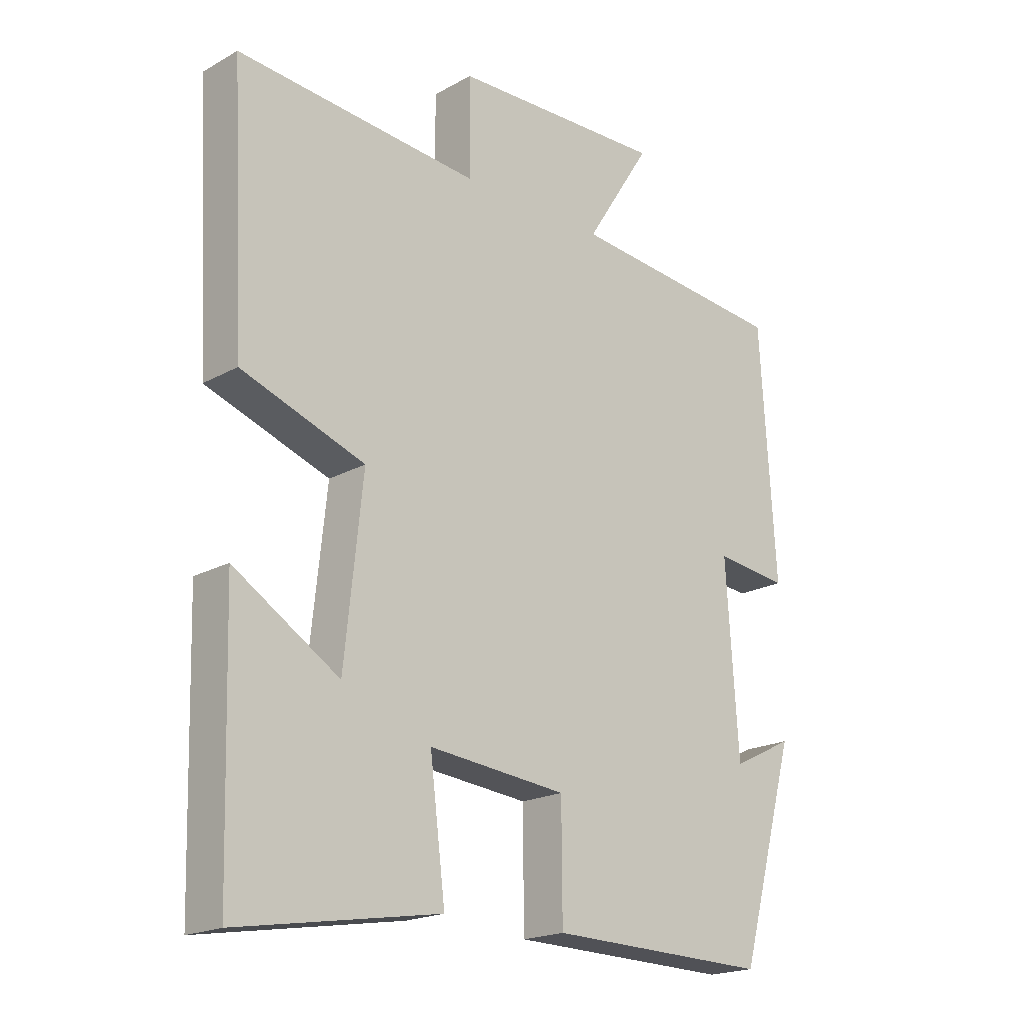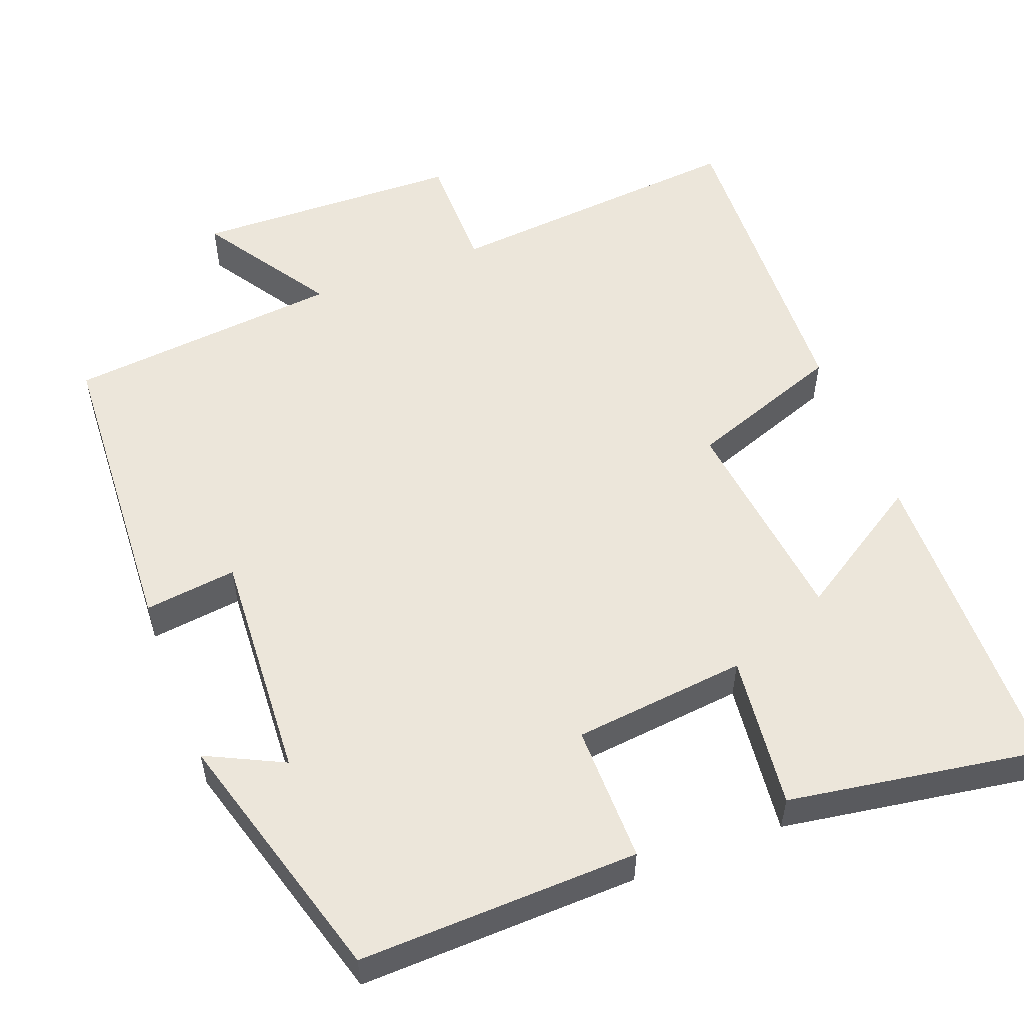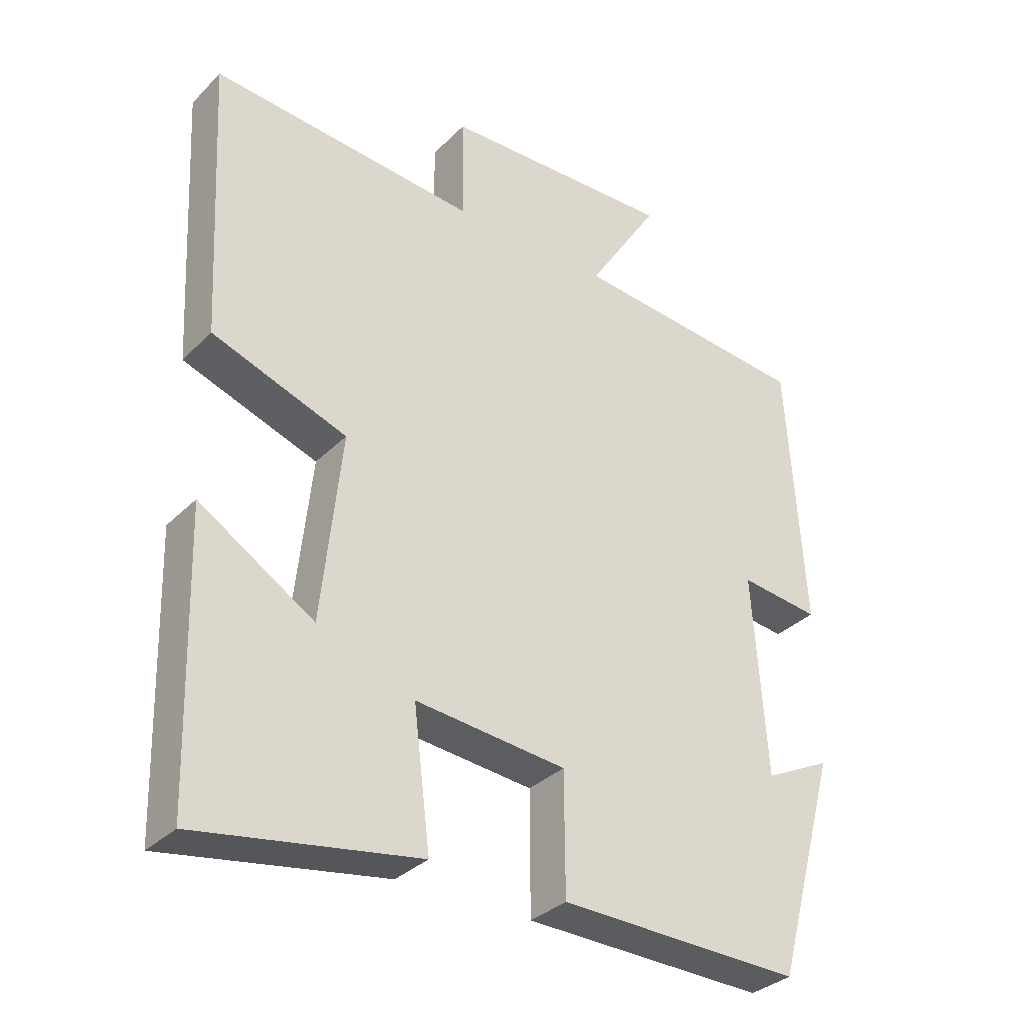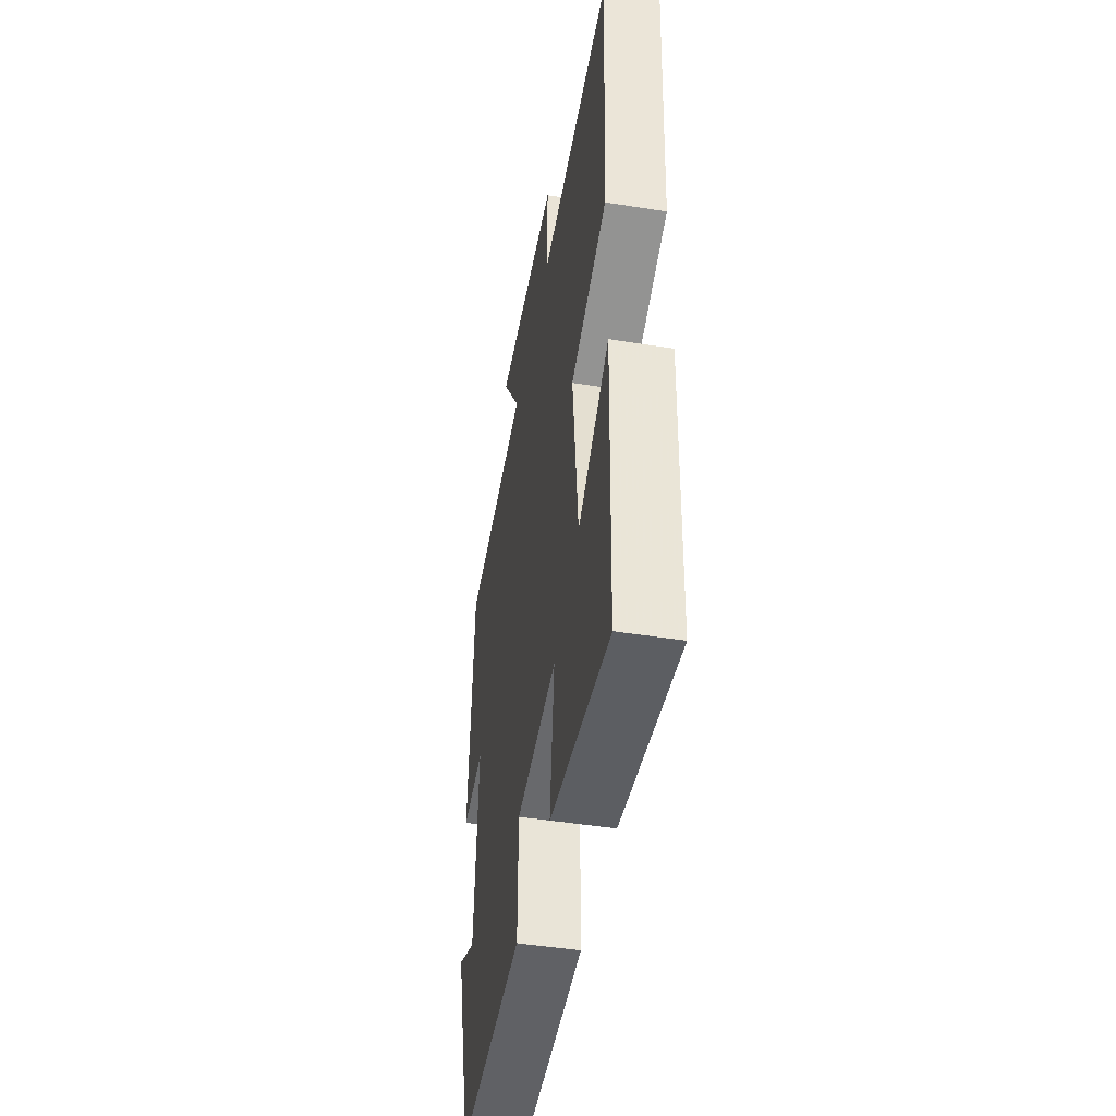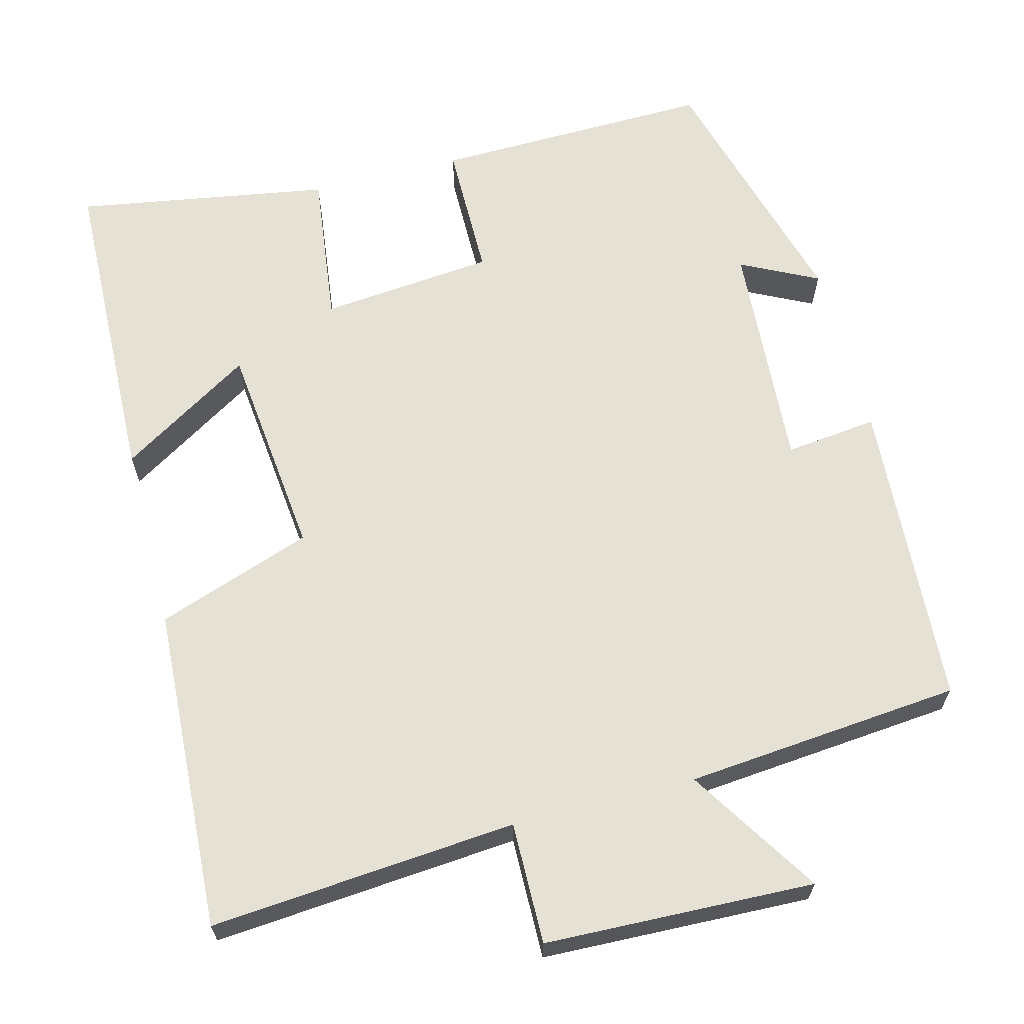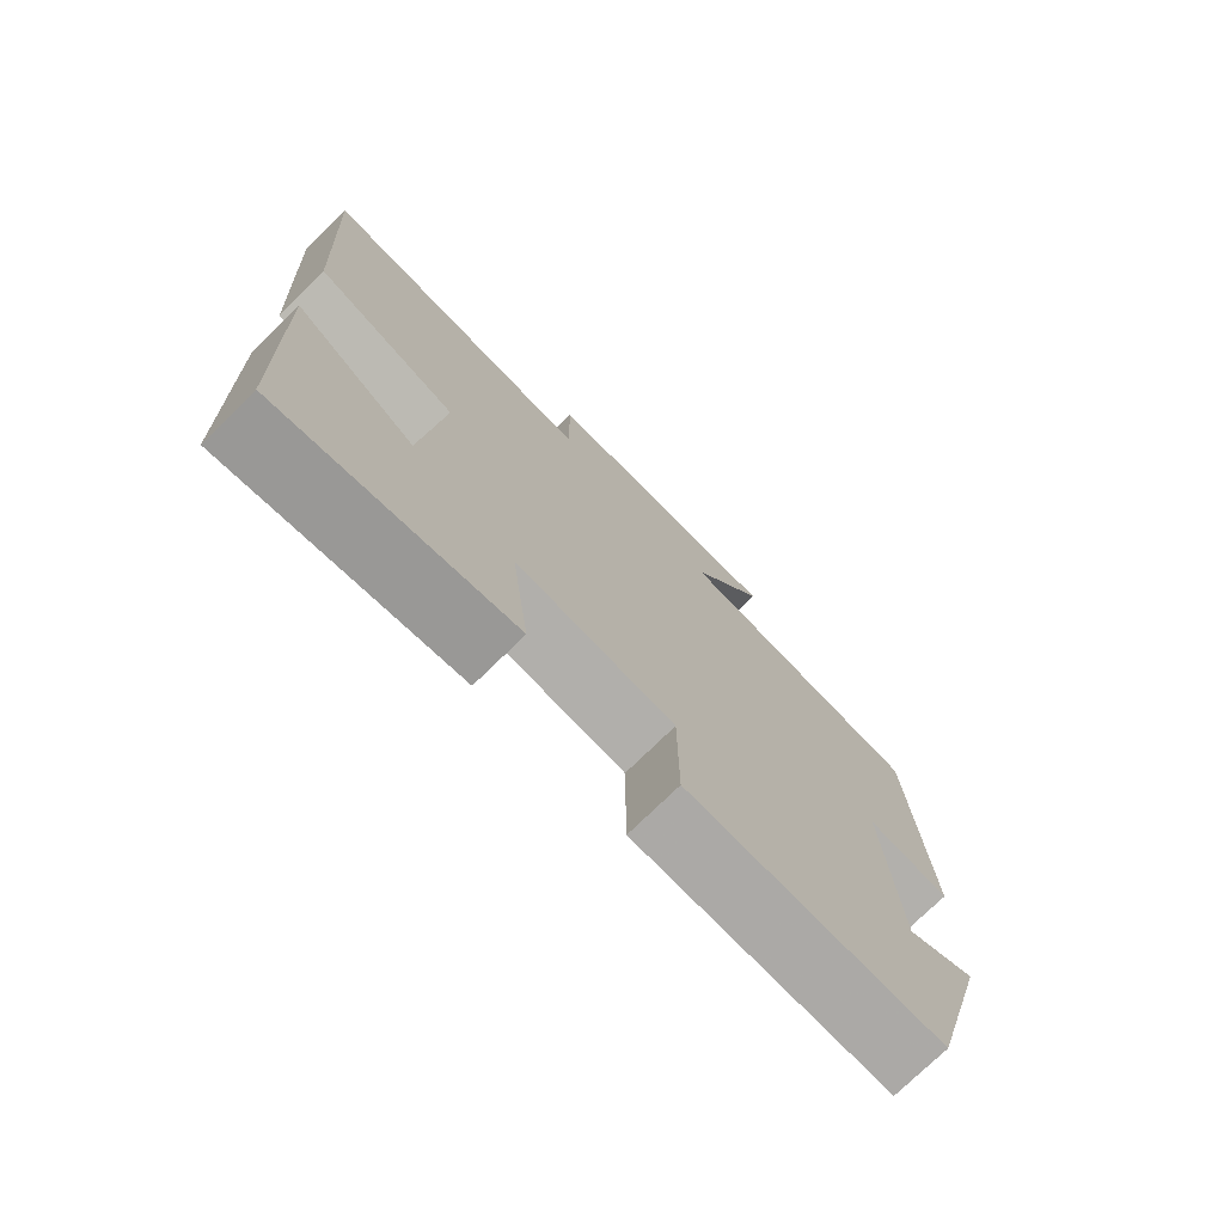
<metadata>
{"format":"obj","ext":"obj","renderer":"f3d","projection":"perspective","resolution":1024,"background":"white","views":[{"elev":-19.6,"azim":-44.1,"up":"+Z"},{"elev":54.3,"azim":158.6,"up":"+Y"},{"elev":-33.2,"azim":-36.9,"up":"+Z"},{"elev":-47.2,"azim":-100.2,"up":"+Z"},{"elev":64.6,"azim":-14.5,"up":"+Y"},{"elev":-74.9,"azim":-45.6,"up":"+Z"}]}
</metadata>
<code>
v -0.522 0.07 0.533
v -0.124 0.07 0.5
v -0.126 0.07 0.658
v 0.224 0.07 0.67
v 0.116 0.07 0.5
v 0.475 0.07 0.467
v 0.5 0.07 0.064
v 0.38 0.07 0.078
v 0.4 0.07 -0.224
v 0.5 0.07 -0.174
v 0.407 0.07 -0.508
v 0.044 0.07 -0.5
v 0.043 0.07 -0.321
v -0.183 0.07 -0.299
v -0.158 0.07 -0.5
v -0.488 0.07 -0.555
v -0.5 0.07 -0.135
v -0.328 0.07 -0.242
v -0.298 0.07 0.04
v -0.5 0.07 0.111
v -0.522 0 0.533
v -0.124 0 0.5
v -0.126 0 0.658
v 0.224 0 0.67
v 0.116 0 0.5
v 0.475 0 0.467
v 0.5 0 0.064
v 0.38 0 0.078
v 0.4 0 -0.224
v 0.5 0 -0.174
v 0.407 0 -0.508
v 0.044 0 -0.5
v 0.043 0 -0.321
v -0.183 0 -0.299
v -0.158 0 -0.5
v -0.488 0 -0.555
v -0.5 0 -0.135
v -0.328 0 -0.242
v -0.298 0 0.04
v -0.5 0 0.111
f 19 20 1 2
f 18 19 2
f 15 16 17 18
f 14 15 18
f 13 14 18 2
f 11 12 13
f 9 10 11
f 8 9 11 13
f 5 6 7 8
f 5 8 13 2
f 2 3 4 5
f 22 21 40 39
f 22 39 38
f 38 37 36 35
f 38 35 34
f 22 38 34 33
f 33 32 31
f 31 30 29
f 33 31 29 28
f 28 27 26 25
f 22 33 28 25
f 25 24 23 22
f 1 21 22 2
f 2 22 23 3
f 3 23 24 4
f 4 24 25 5
f 5 25 26 6
f 6 26 27 7
f 7 27 28 8
f 8 28 29 9
f 9 29 30 10
f 10 30 31 11
f 11 31 32 12
f 12 32 33 13
f 13 33 34 14
f 14 34 35 15
f 15 35 36 16
f 16 36 37 17
f 17 37 38 18
f 18 38 39 19
f 19 39 40 20
f 20 40 21 1

</code>
